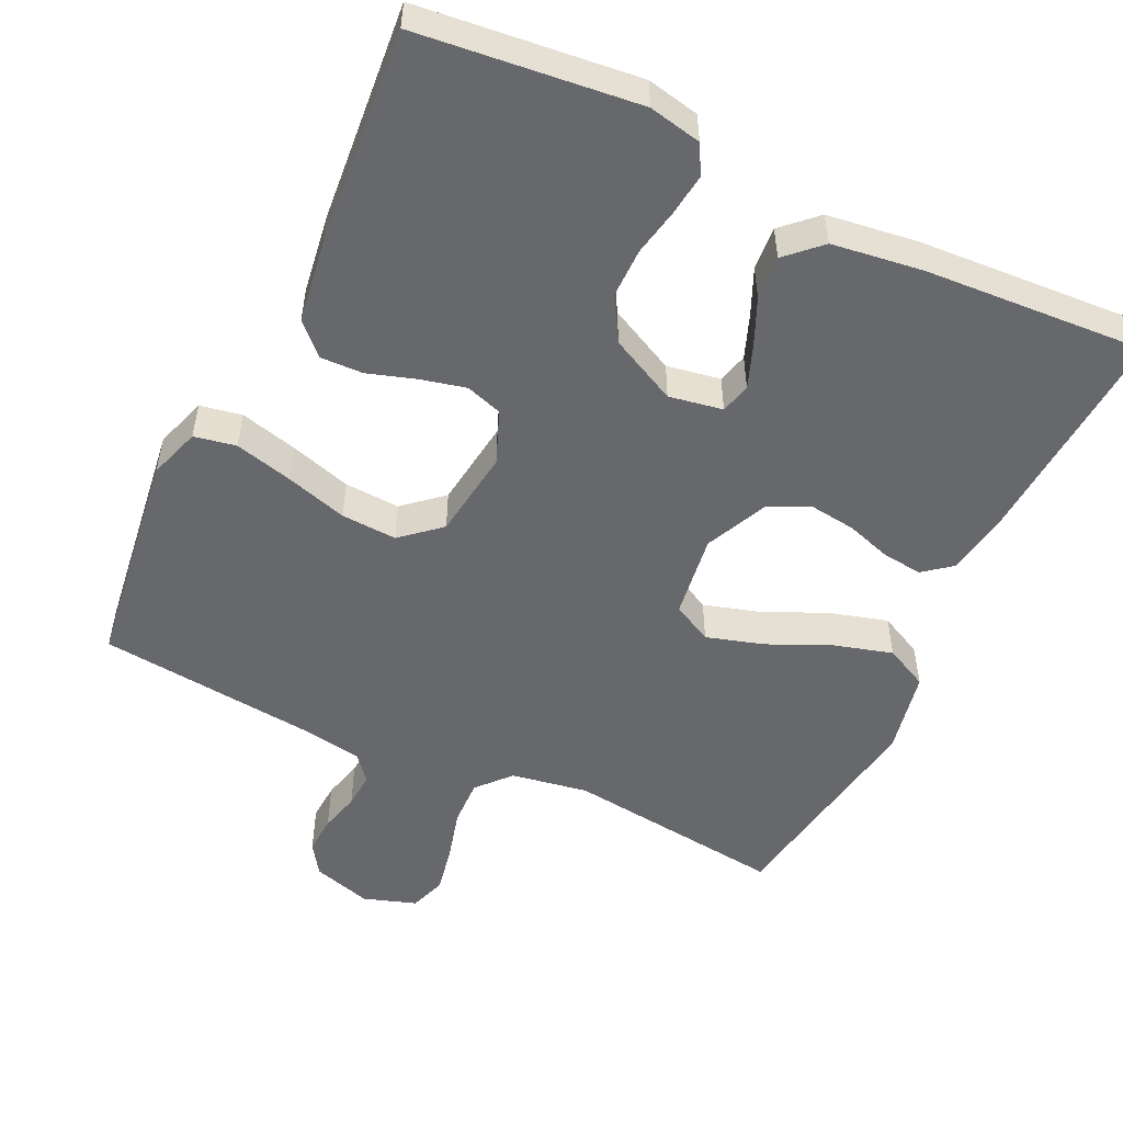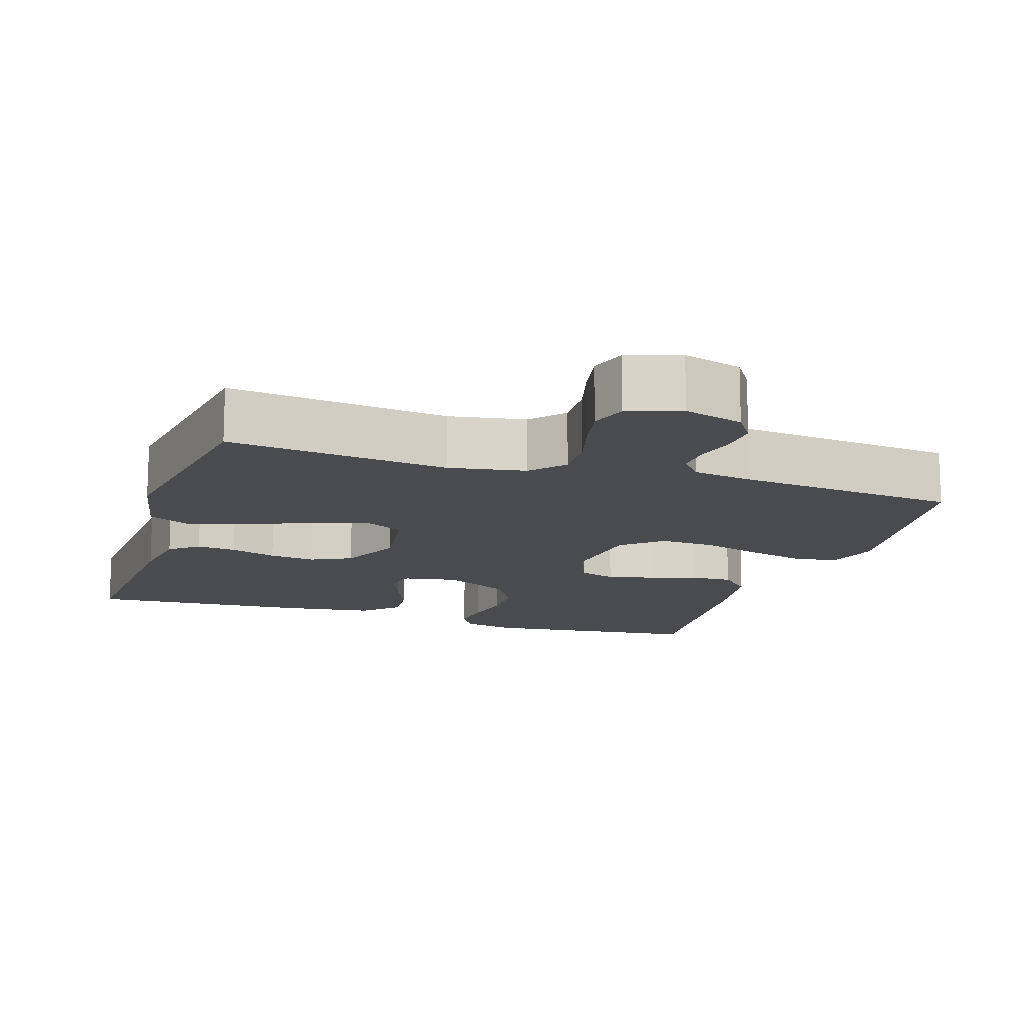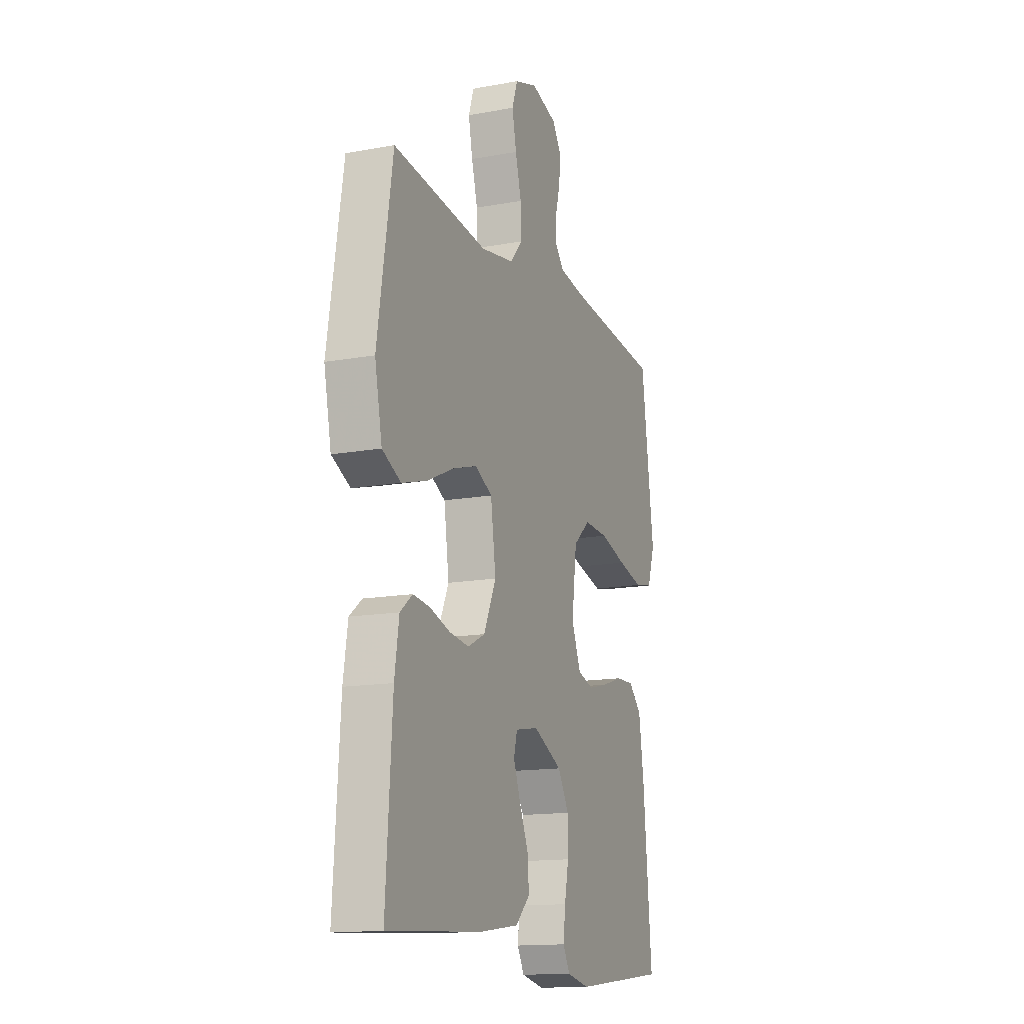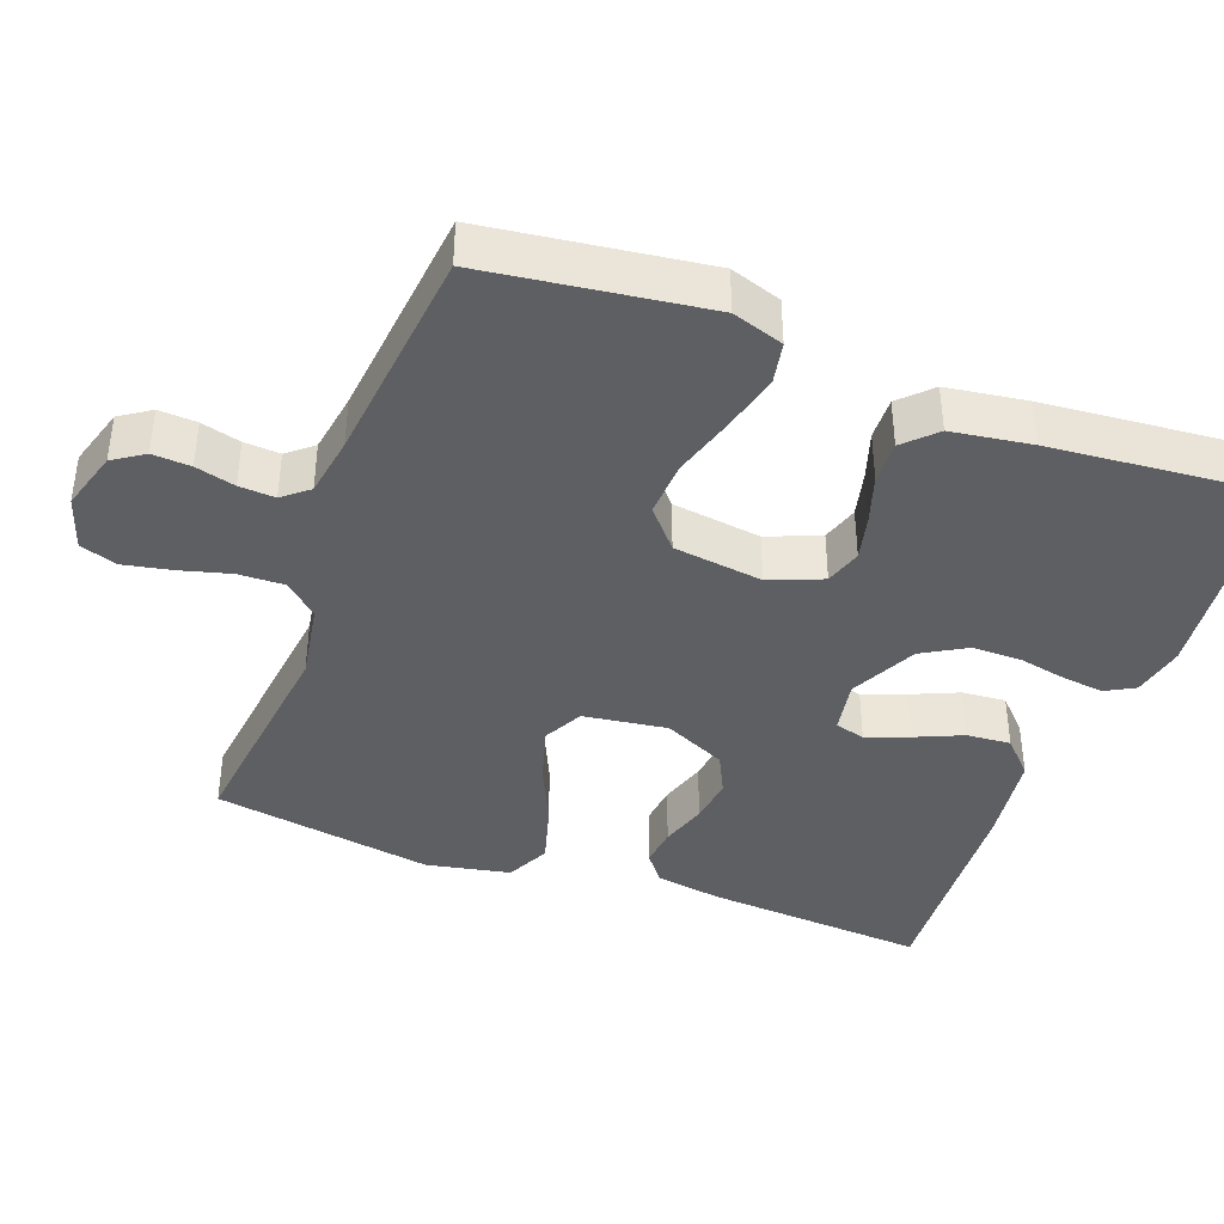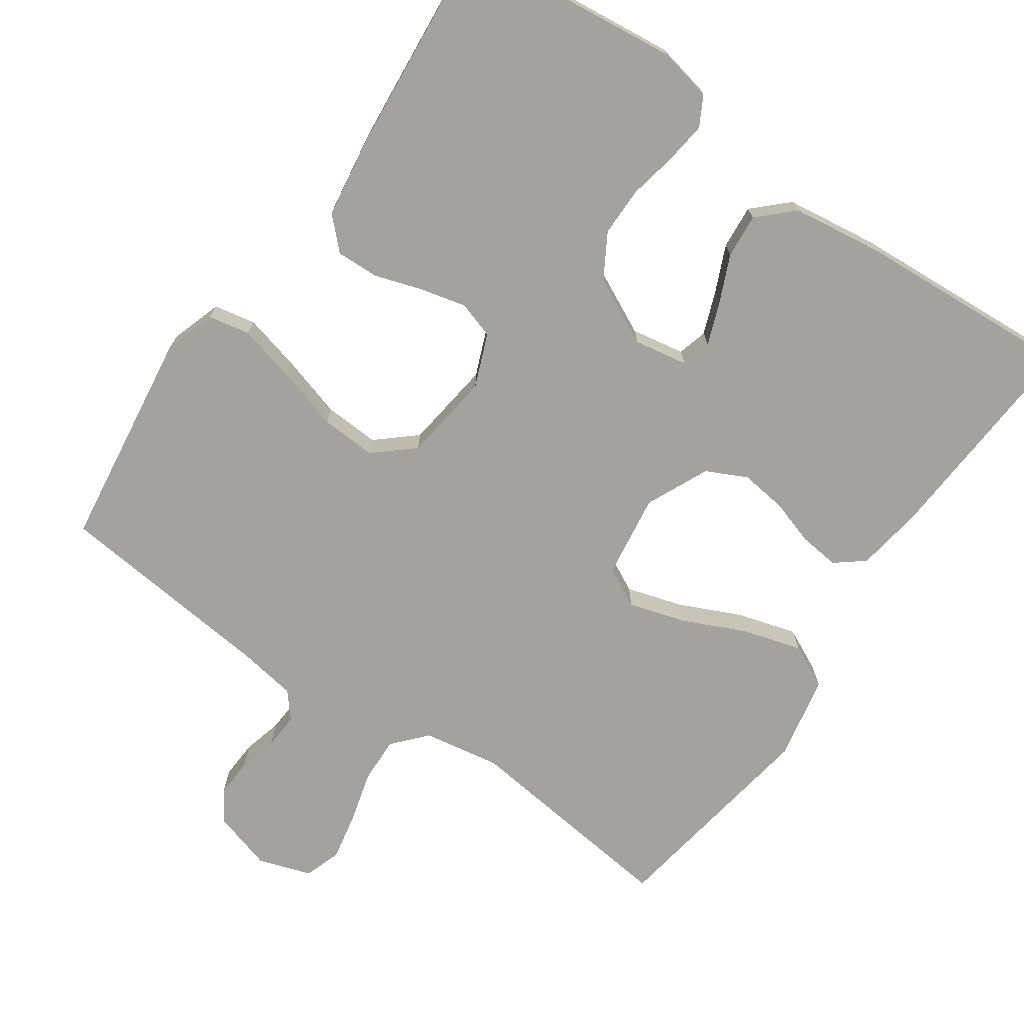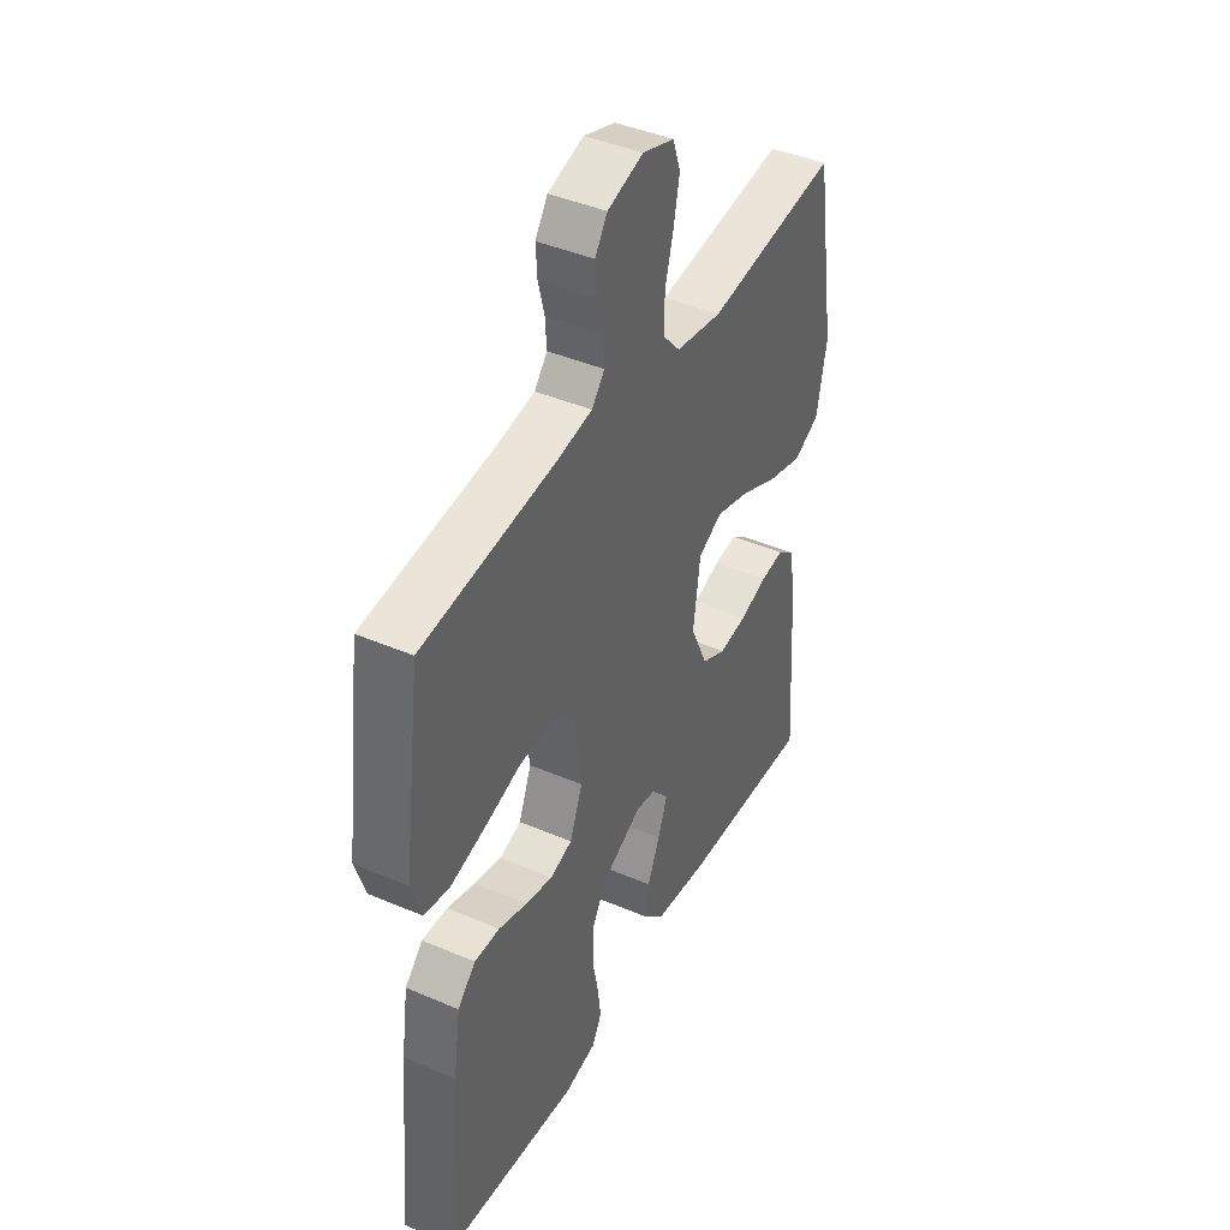
<metadata>
{"format":"obj","ext":"obj","renderer":"f3d","projection":"perspective","resolution":1024,"background":"white","views":[{"elev":-52.4,"azim":154.5,"up":"+Y"},{"elev":-14.1,"azim":-17.8,"up":"+Y"},{"elev":-14.5,"azim":-68.2,"up":"+Z"},{"elev":-40.5,"azim":69.5,"up":"+Y"},{"elev":-72.6,"azim":145.3,"up":"+Y"},{"elev":42.2,"azim":117.2,"up":"+Z"}]}
</metadata>
<code>
v 0.5 0.07 0.5
v 0.54 0.07 0.2
v 0.517 0.07 0.13
v 0.46 0.07 0.119
v 0.381 0.07 0.139
v 0.297 0.07 0.164
v 0.221 0.07 0.168
v 0.168 0.07 0.122
v 0.152 0.07 0
v 0.181 0.07 -0.072
v 0.231 0.07 -0.088
v 0.293 0.07 -0.073
v 0.358 0.07 -0.052
v 0.416 0.07 -0.05
v 0.457 0.07 -0.091
v 0.473 0.07 -0.2
v 0.5 0.07 -0.5
v 0.2 0.07 -0.533
v 0.128 0.07 -0.518
v 0.106 0.07 -0.478
v 0.113 0.07 -0.421
v 0.126 0.07 -0.356
v 0.126 0.07 -0.289
v 0.091 0.07 -0.229
v 0 0.07 -0.184
v -0.073 0.07 -0.197
v -0.084 0.07 -0.238
v -0.062 0.07 -0.296
v -0.034 0.07 -0.36
v -0.029 0.07 -0.42
v -0.075 0.07 -0.464
v -0.2 0.07 -0.481
v -0.5 0.07 -0.5
v -0.48 0.07 -0.2
v -0.466 0.07 -0.109
v -0.427 0.07 -0.078
v -0.373 0.07 -0.084
v -0.31 0.07 -0.104
v -0.247 0.07 -0.112
v -0.192 0.07 -0.085
v -0.153 0.07 0
v -0.169 0.07 0.114
v -0.223 0.07 0.142
v -0.3 0.07 0.119
v -0.386 0.07 0.08
v -0.466 0.07 0.057
v -0.525 0.07 0.086
v -0.548 0.07 0.2
v -0.5 0.07 0.5
v -0.2 0.07 0.465
v -0.095 0.07 0.483
v -0.055 0.07 0.528
v -0.057 0.07 0.591
v -0.076 0.07 0.661
v -0.089 0.07 0.726
v -0.072 0.07 0.776
v 0 0.07 0.8
v 0.081 0.07 0.776
v 0.109 0.07 0.734
v 0.106 0.07 0.682
v 0.092 0.07 0.628
v 0.089 0.07 0.579
v 0.118 0.07 0.544
v 0.2 0.07 0.531
v 0.5 0 0.5
v 0.54 0 0.2
v 0.517 0 0.13
v 0.46 0 0.119
v 0.381 0 0.139
v 0.297 0 0.164
v 0.221 0 0.168
v 0.168 0 0.122
v 0.152 0 0
v 0.181 0 -0.072
v 0.231 0 -0.088
v 0.293 0 -0.073
v 0.358 0 -0.052
v 0.416 0 -0.05
v 0.457 0 -0.091
v 0.473 0 -0.2
v 0.5 0 -0.5
v 0.2 0 -0.533
v 0.128 0 -0.518
v 0.106 0 -0.478
v 0.113 0 -0.421
v 0.126 0 -0.356
v 0.126 0 -0.289
v 0.091 0 -0.229
v 0 0 -0.184
v -0.073 0 -0.197
v -0.084 0 -0.238
v -0.062 0 -0.296
v -0.034 0 -0.36
v -0.029 0 -0.42
v -0.075 0 -0.464
v -0.2 0 -0.481
v -0.5 0 -0.5
v -0.48 0 -0.2
v -0.466 0 -0.109
v -0.427 0 -0.078
v -0.373 0 -0.084
v -0.31 0 -0.104
v -0.247 0 -0.112
v -0.192 0 -0.085
v -0.153 0 0
v -0.169 0 0.114
v -0.223 0 0.142
v -0.3 0 0.119
v -0.386 0 0.08
v -0.466 0 0.057
v -0.525 0 0.086
v -0.548 0 0.2
v -0.5 0 0.5
v -0.2 0 0.465
v -0.095 0 0.483
v -0.055 0 0.528
v -0.057 0 0.591
v -0.076 0 0.661
v -0.089 0 0.726
v -0.072 0 0.776
v 0 0 0.8
v 0.081 0 0.776
v 0.109 0 0.734
v 0.106 0 0.682
v 0.092 0 0.628
v 0.089 0 0.579
v 0.118 0 0.544
v 0.2 0 0.531
f 58 59 60 61
f 58 61 62
f 57 58 62
f 56 57 62
f 53 54 55 56
f 53 56 62
f 52 53 62 63
f 47 48 49 50
f 47 50 51
f 44 45 46 47
f 43 44 47 51
f 42 43 51 52
f 35 36 37 38
f 35 38 39
f 34 35 39
f 33 34 39
f 32 33 39 40
f 28 29 30 31
f 27 28 31 32
f 26 27 32 40
f 19 20 21 22
f 19 22 23
f 18 19 23
f 17 18 23
f 16 17 23 24
f 12 13 14 15
f 11 12 15 16
f 10 11 16 24
f 3 4 5 6
f 1 2 3 6
f 64 1 6 7
f 63 64 7 8
f 41 42 52 63
f 41 63 8 9
f 25 26 40 41
f 24 25 41
f 9 10 24 41
f 125 124 123 122
f 126 125 122
f 126 122 121
f 126 121 120
f 120 119 118 117
f 126 120 117
f 127 126 117 116
f 114 113 112 111
f 115 114 111
f 111 110 109 108
f 115 111 108 107
f 116 115 107 106
f 102 101 100 99
f 103 102 99
f 103 99 98
f 103 98 97
f 104 103 97 96
f 95 94 93 92
f 96 95 92 91
f 104 96 91 90
f 86 85 84 83
f 87 86 83
f 87 83 82
f 87 82 81
f 88 87 81 80
f 79 78 77 76
f 80 79 76 75
f 88 80 75 74
f 70 69 68 67
f 70 67 66 65
f 71 70 65 128
f 72 71 128 127
f 127 116 106 105
f 73 72 127 105
f 105 104 90 89
f 105 89 88
f 105 88 74 73
f 1 65 66 2
f 2 66 67 3
f 3 67 68 4
f 4 68 69 5
f 5 69 70 6
f 6 70 71 7
f 7 71 72 8
f 8 72 73 9
f 9 73 74 10
f 10 74 75 11
f 11 75 76 12
f 12 76 77 13
f 13 77 78 14
f 14 78 79 15
f 15 79 80 16
f 16 80 81 17
f 17 81 82 18
f 18 82 83 19
f 19 83 84 20
f 20 84 85 21
f 21 85 86 22
f 22 86 87 23
f 23 87 88 24
f 24 88 89 25
f 25 89 90 26
f 26 90 91 27
f 27 91 92 28
f 28 92 93 29
f 29 93 94 30
f 30 94 95 31
f 31 95 96 32
f 32 96 97 33
f 33 97 98 34
f 34 98 99 35
f 35 99 100 36
f 36 100 101 37
f 37 101 102 38
f 38 102 103 39
f 39 103 104 40
f 40 104 105 41
f 41 105 106 42
f 42 106 107 43
f 43 107 108 44
f 44 108 109 45
f 45 109 110 46
f 46 110 111 47
f 47 111 112 48
f 48 112 113 49
f 49 113 114 50
f 50 114 115 51
f 51 115 116 52
f 52 116 117 53
f 53 117 118 54
f 54 118 119 55
f 55 119 120 56
f 56 120 121 57
f 57 121 122 58
f 58 122 123 59
f 59 123 124 60
f 60 124 125 61
f 61 125 126 62
f 62 126 127 63
f 63 127 128 64
f 64 128 65 1

</code>
